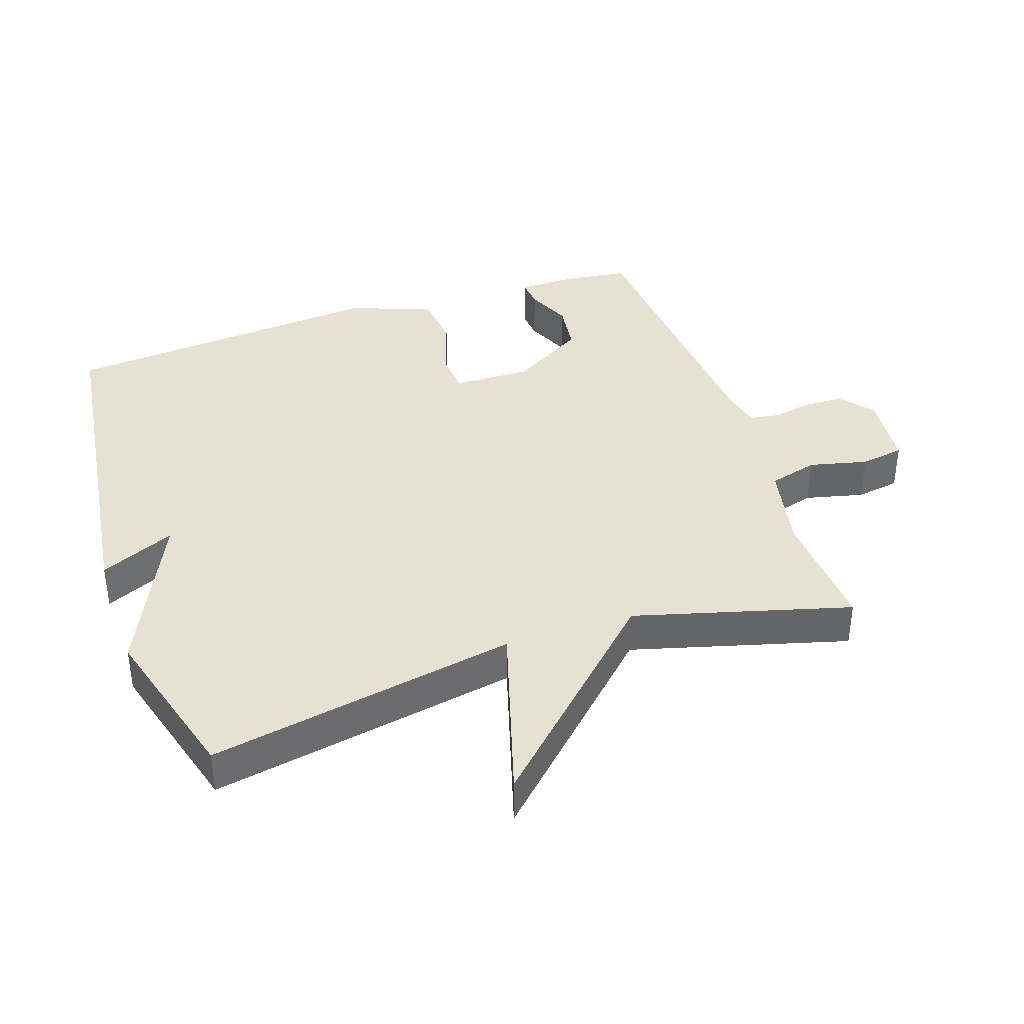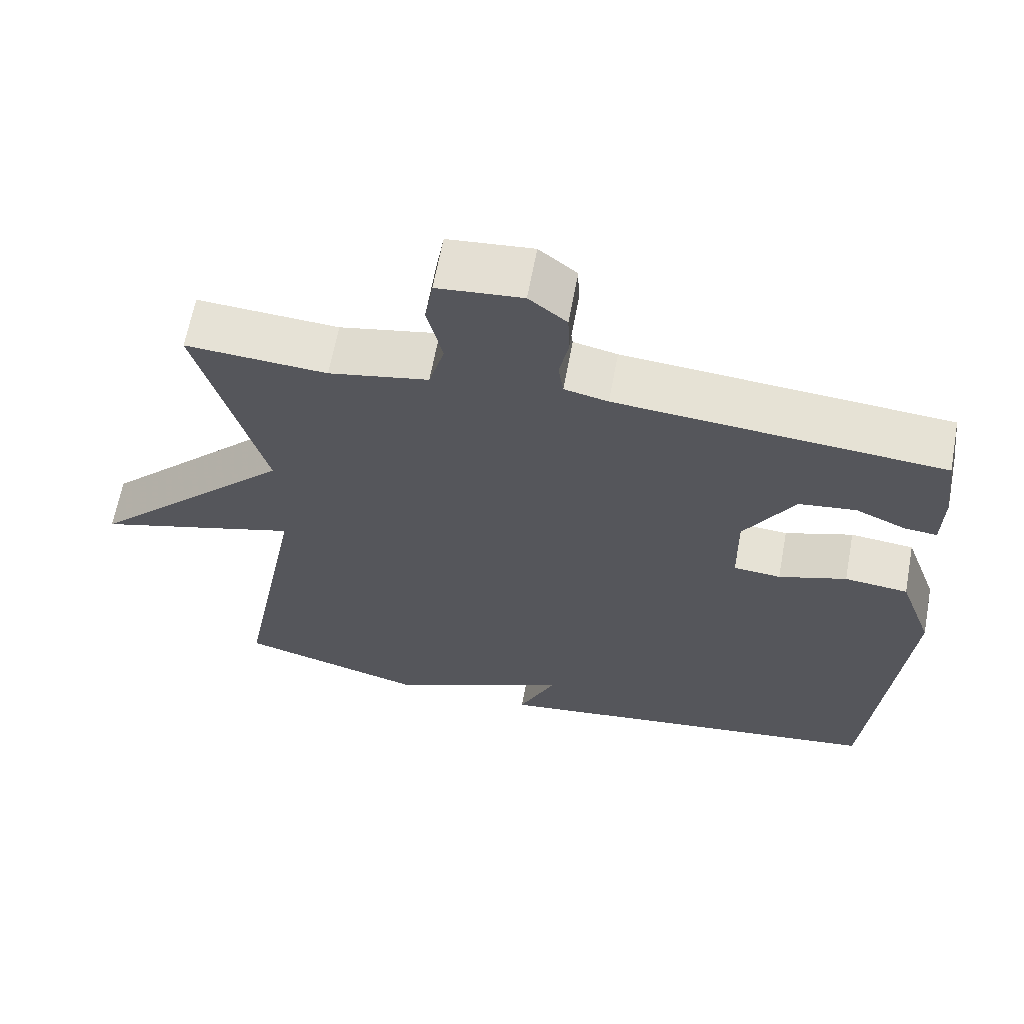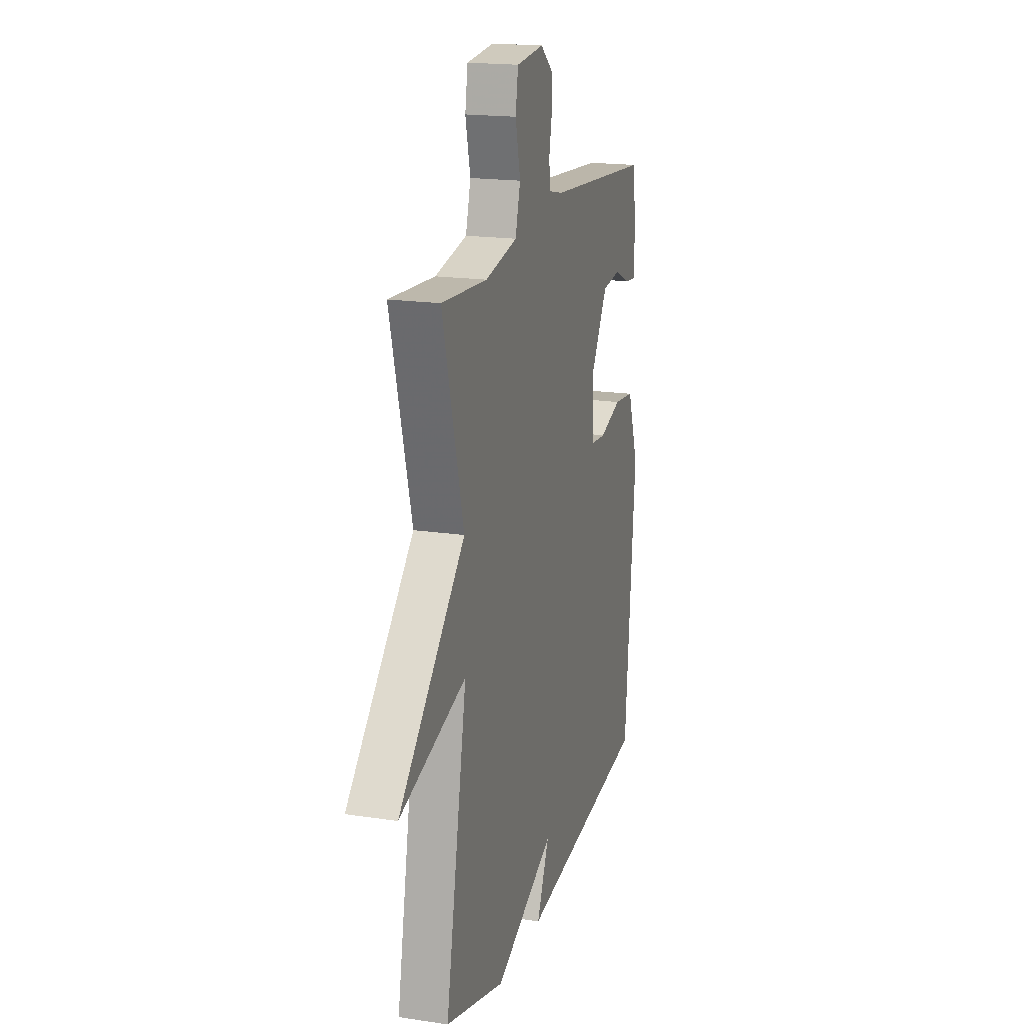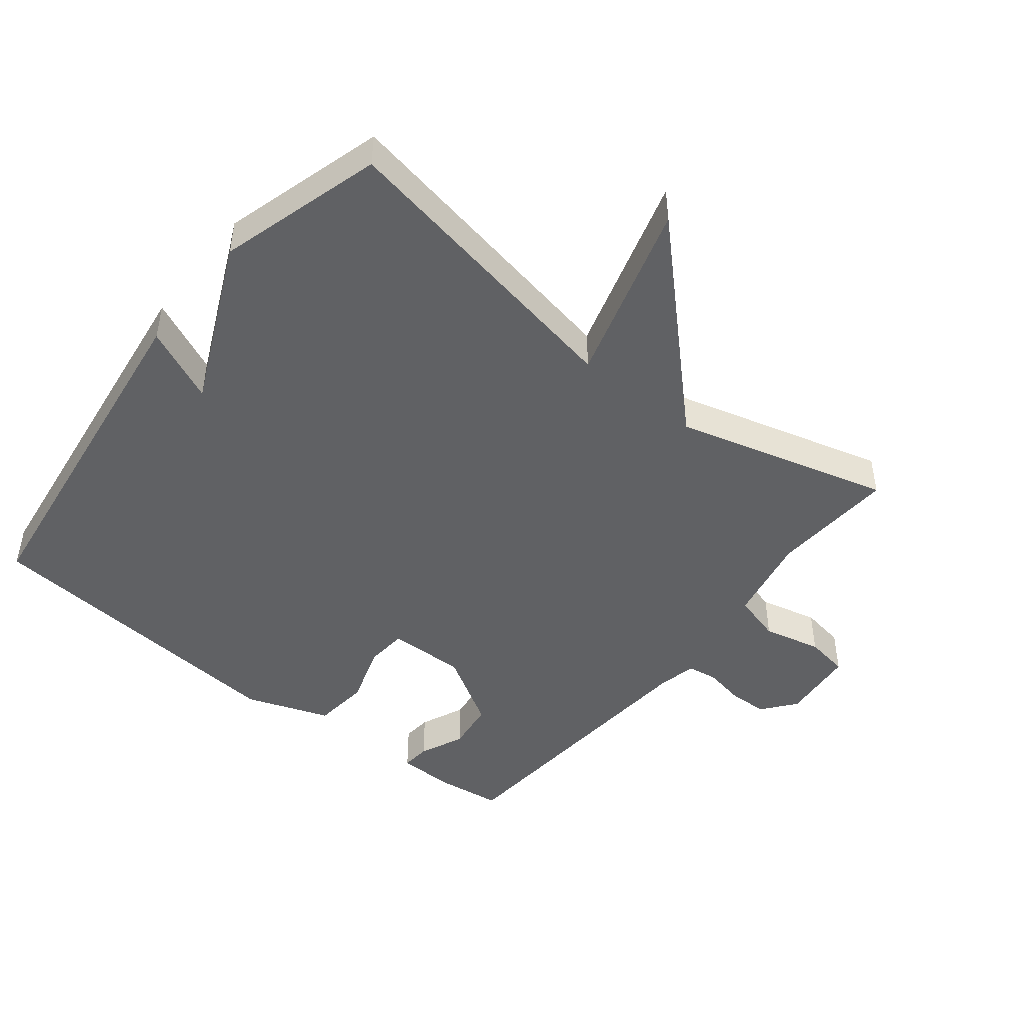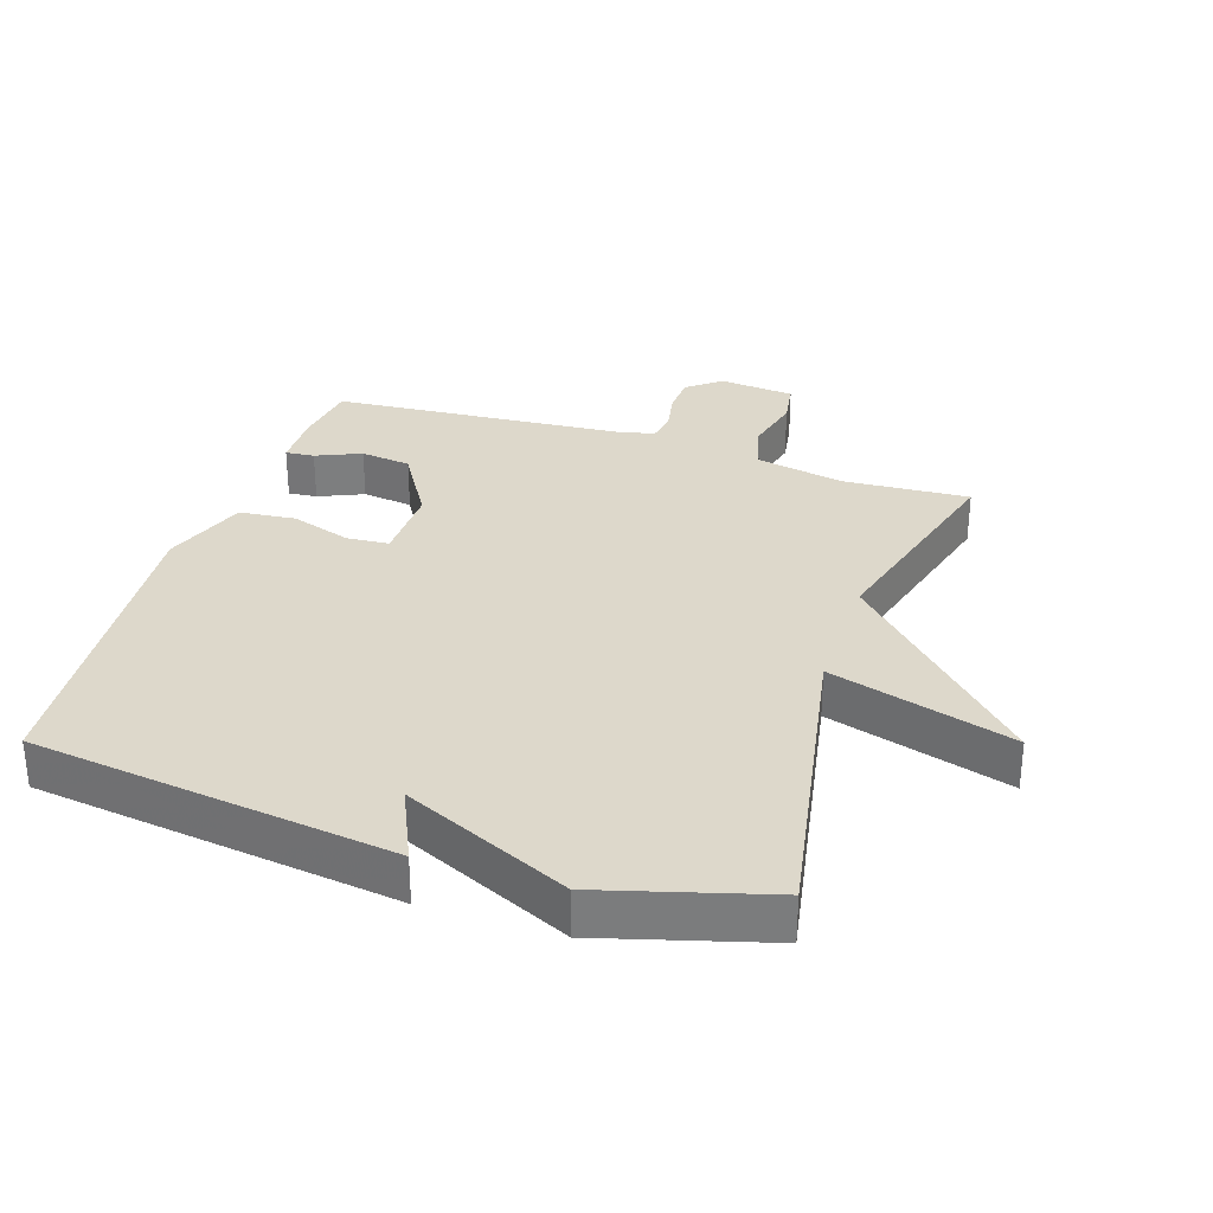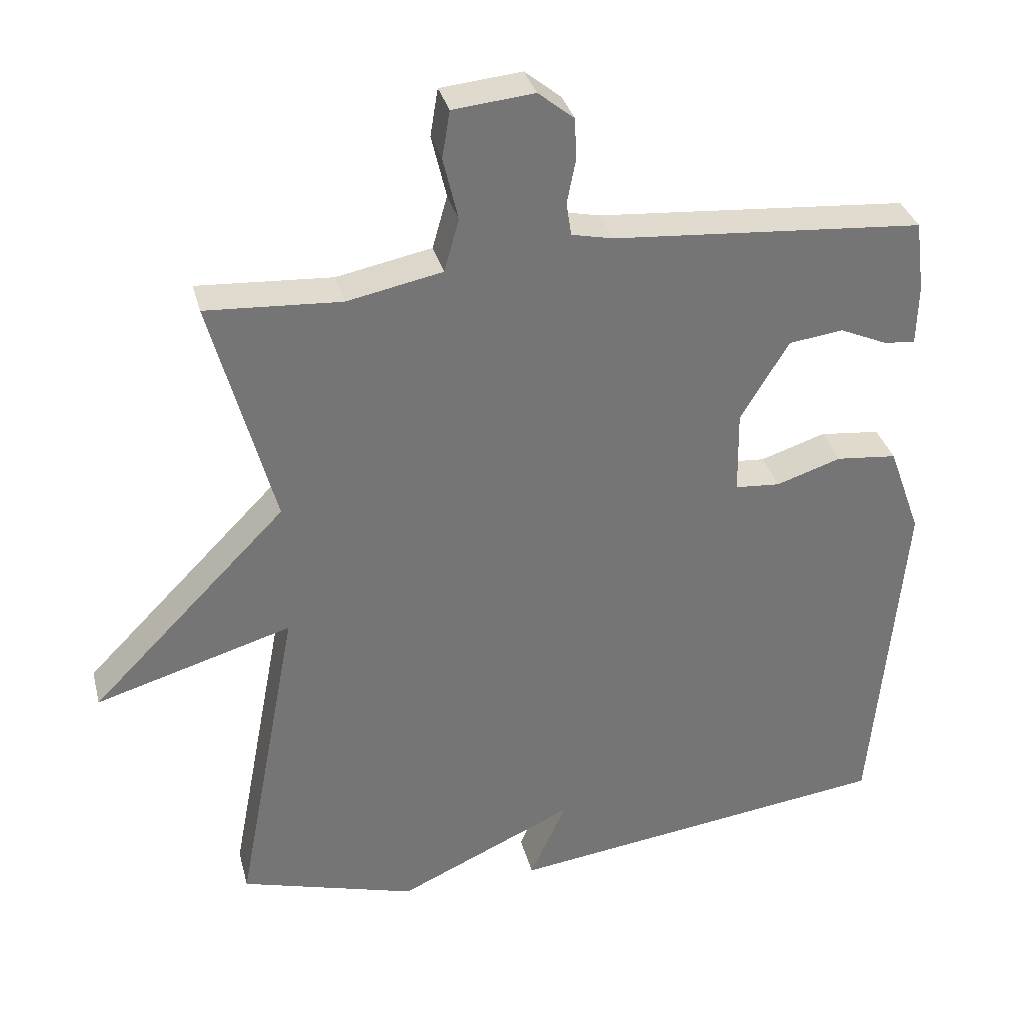
<metadata>
{"format":"obj","ext":"obj","renderer":"f3d","projection":"perspective","resolution":1024,"background":"white","views":[{"elev":38.8,"azim":-108.5,"up":"+Y"},{"elev":64.2,"azim":10.5,"up":"+Z"},{"elev":18.2,"azim":-73.6,"up":"+Z"},{"elev":-46.8,"azim":-128.5,"up":"+Y"},{"elev":31.1,"azim":-161.7,"up":"+Y"},{"elev":33.8,"azim":-14.1,"up":"+Z"}]}
</metadata>
<code>
v -0.5 0.07 -0.5
v -0.411 0.07 -0.029
v -0.689 0.07 -0.111
v -0.411 0.07 0.171
v -0.5 0.07 0.5
v -0.309 0.07 0.488
v -0.174 0.07 0.515
v -0.153 0.07 0.59
v -0.174 0.07 0.679
v -0.163 0.07 0.746
v -0.048 0.07 0.757
v 0.003 0.07 0.716
v 0.005 0.07 0.656
v -0.007 0.07 0.595
v 0 0.07 0.548
v 0.059 0.07 0.535
v 0.5 0.07 0.5
v 0.513 0.07 0.399
v 0.511 0.07 0.313
v 0.467 0.07 0.317
v 0.399 0.07 0.347
v 0.322 0.07 0.337
v 0.254 0.07 0.224
v 0.256 0.07 0.105
v 0.32 0.07 0.1
v 0.412 0.07 0.13
v 0.498 0.07 0.121
v 0.544 0.07 -0.007
v 0.5 0.07 -0.5
v -0.049 0.07 -0.572
v 0.003 0.07 -0.457
v -0.249 0.07 -0.572
v -0.5 0 -0.5
v -0.411 0 -0.029
v -0.689 0 -0.111
v -0.411 0 0.171
v -0.5 0 0.5
v -0.309 0 0.488
v -0.174 0 0.515
v -0.153 0 0.59
v -0.174 0 0.679
v -0.163 0 0.746
v -0.048 0 0.757
v 0.003 0 0.716
v 0.005 0 0.656
v -0.007 0 0.595
v 0 0 0.548
v 0.059 0 0.535
v 0.5 0 0.5
v 0.513 0 0.399
v 0.511 0 0.313
v 0.467 0 0.317
v 0.399 0 0.347
v 0.322 0 0.337
v 0.254 0 0.224
v 0.256 0 0.105
v 0.32 0 0.1
v 0.412 0 0.13
v 0.498 0 0.121
v 0.544 0 -0.007
v 0.5 0 -0.5
v -0.049 0 -0.572
v 0.003 0 -0.457
v -0.249 0 -0.572
f 31 32 1 2
f 29 30 31
f 28 29 31
f 27 28 31
f 26 27 31
f 25 26 31
f 24 25 31 2
f 23 24 2
f 2 3 4
f 23 2 4
f 22 23 4
f 19 20 21
f 18 19 21
f 17 18 21
f 16 17 21
f 15 16 21 22
f 12 13 14
f 11 12 14
f 10 11 14
f 9 10 14
f 8 9 14
f 7 8 14 15
f 15 22 4
f 7 15 4
f 6 7 4
f 4 5 6
f 34 33 64 63
f 63 62 61
f 63 61 60
f 63 60 59
f 63 59 58
f 63 58 57
f 34 63 57 56
f 34 56 55
f 36 35 34
f 36 34 55
f 36 55 54
f 53 52 51
f 53 51 50
f 53 50 49
f 53 49 48
f 54 53 48 47
f 46 45 44
f 46 44 43
f 46 43 42
f 46 42 41
f 46 41 40
f 47 46 40 39
f 36 54 47
f 36 47 39
f 36 39 38
f 38 37 36
f 1 33 34 2
f 2 34 35 3
f 3 35 36 4
f 4 36 37 5
f 5 37 38 6
f 6 38 39 7
f 7 39 40 8
f 8 40 41 9
f 9 41 42 10
f 10 42 43 11
f 11 43 44 12
f 12 44 45 13
f 13 45 46 14
f 14 46 47 15
f 15 47 48 16
f 16 48 49 17
f 17 49 50 18
f 18 50 51 19
f 19 51 52 20
f 20 52 53 21
f 21 53 54 22
f 22 54 55 23
f 23 55 56 24
f 24 56 57 25
f 25 57 58 26
f 26 58 59 27
f 27 59 60 28
f 28 60 61 29
f 29 61 62 30
f 30 62 63 31
f 31 63 64 32
f 32 64 33 1

</code>
